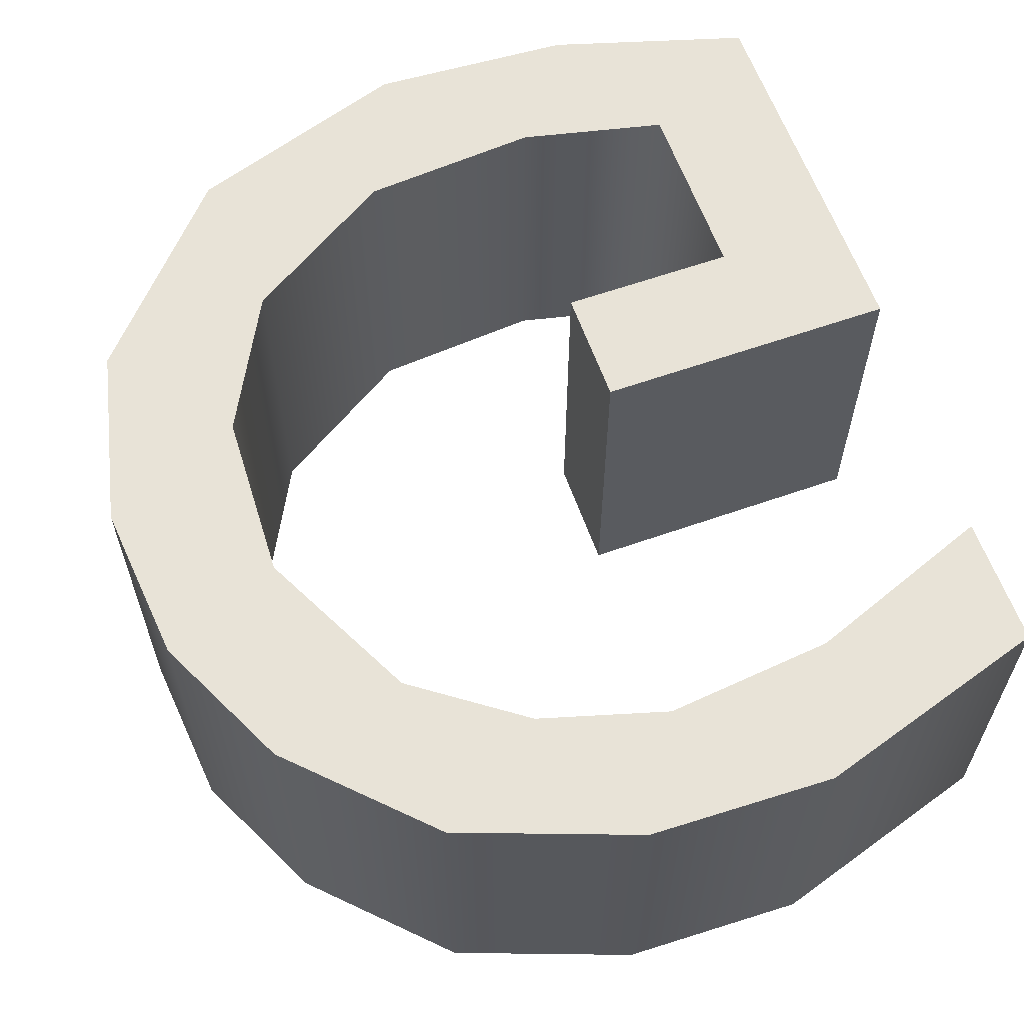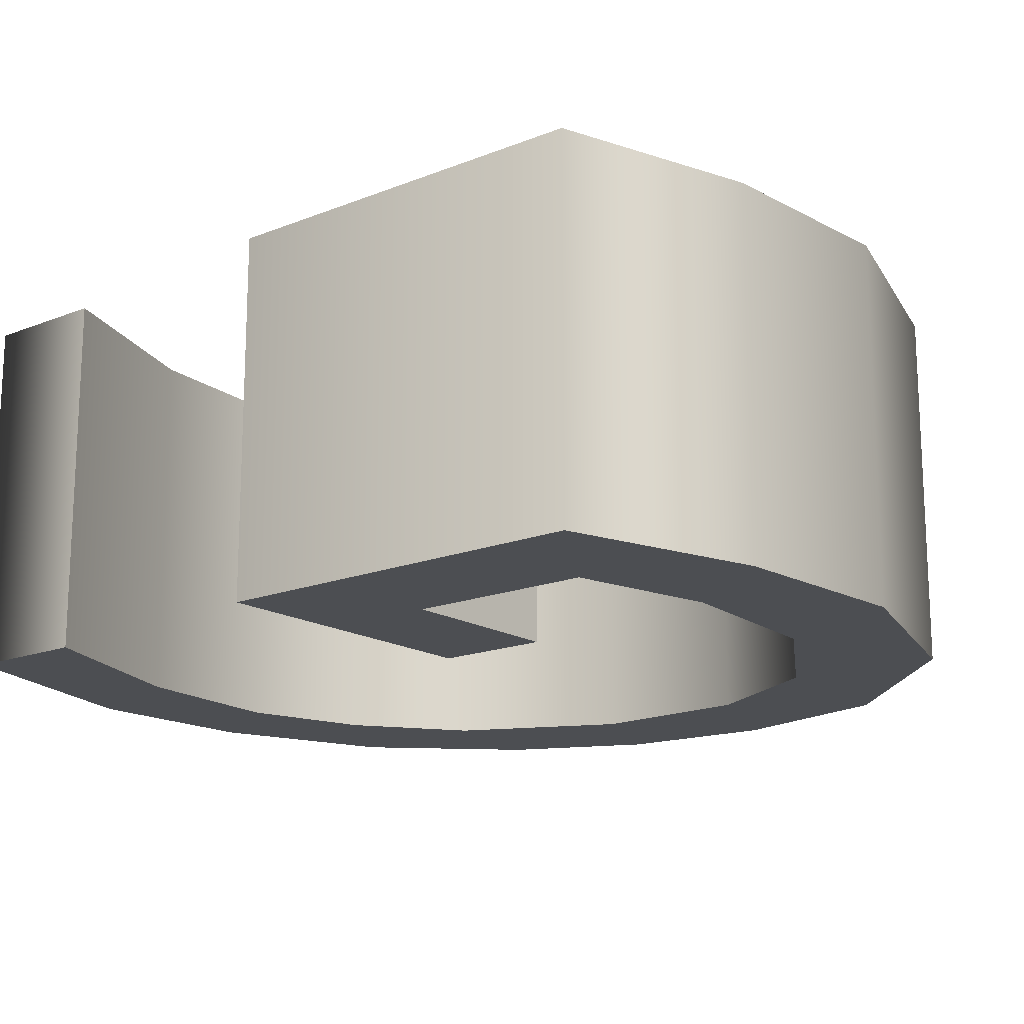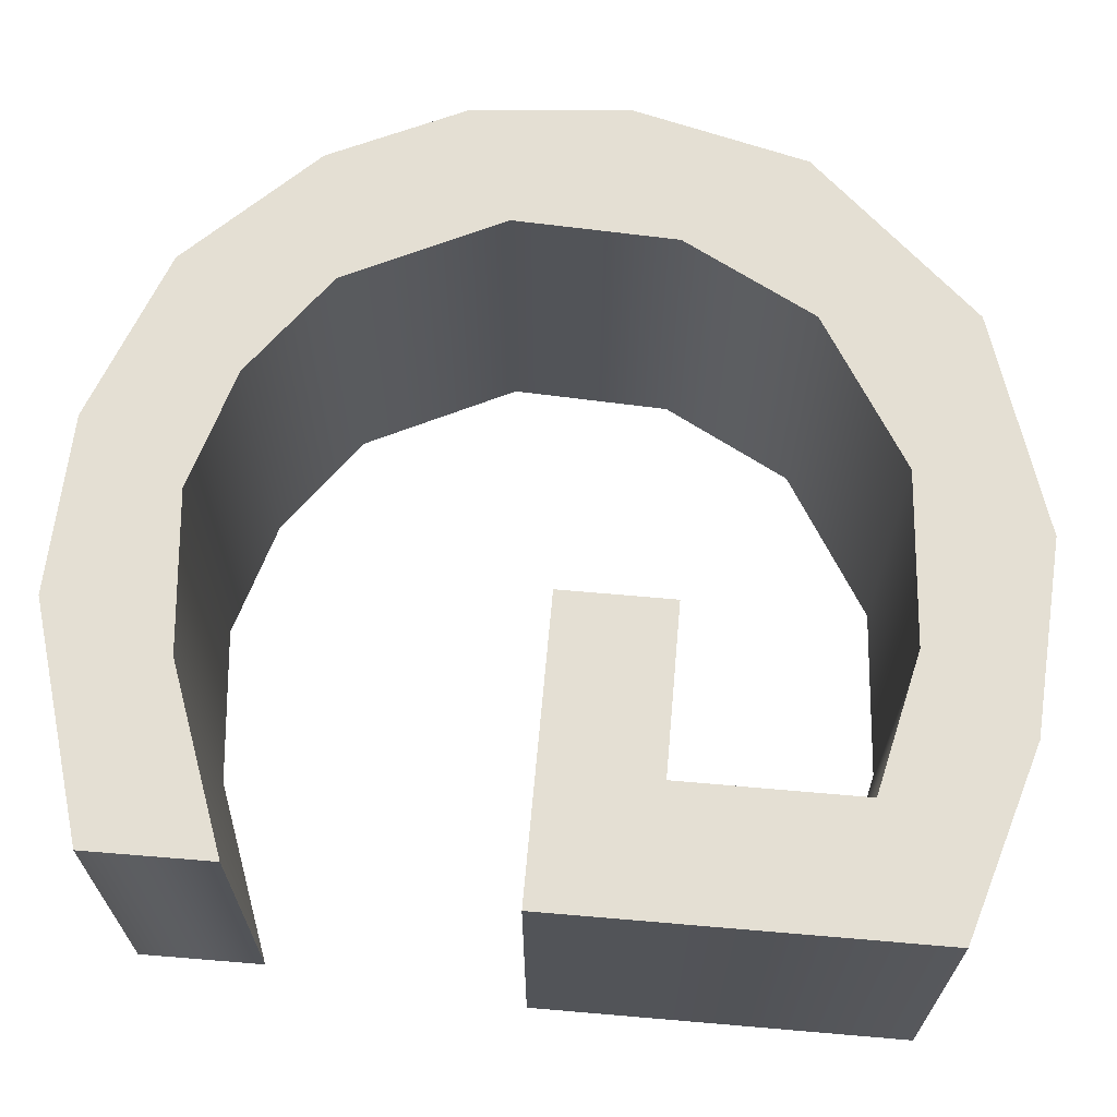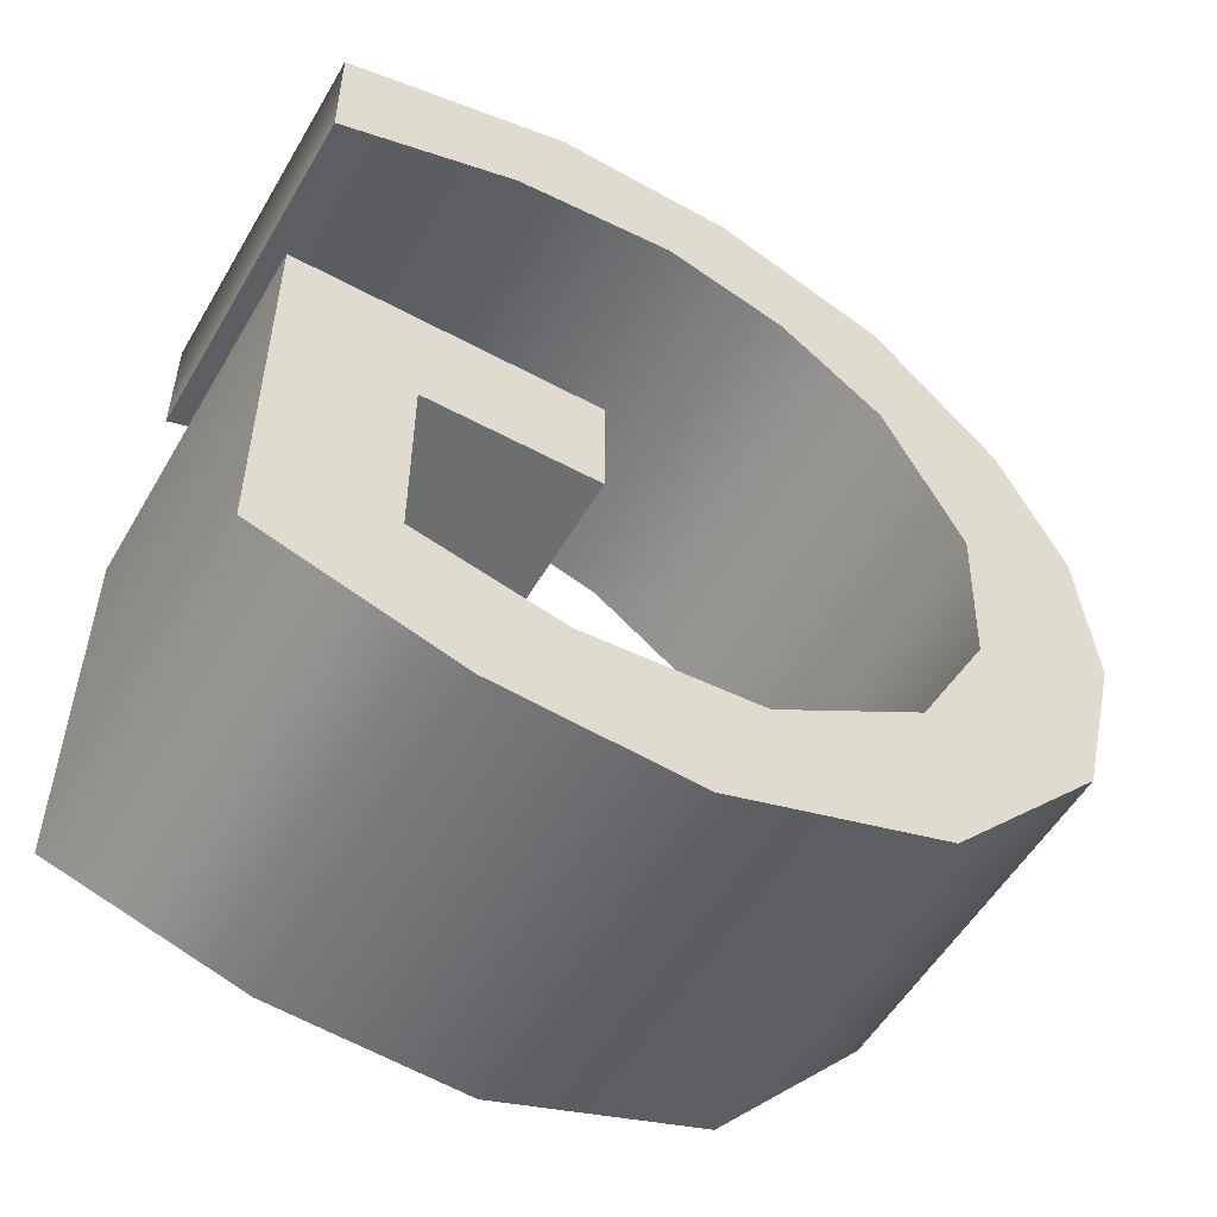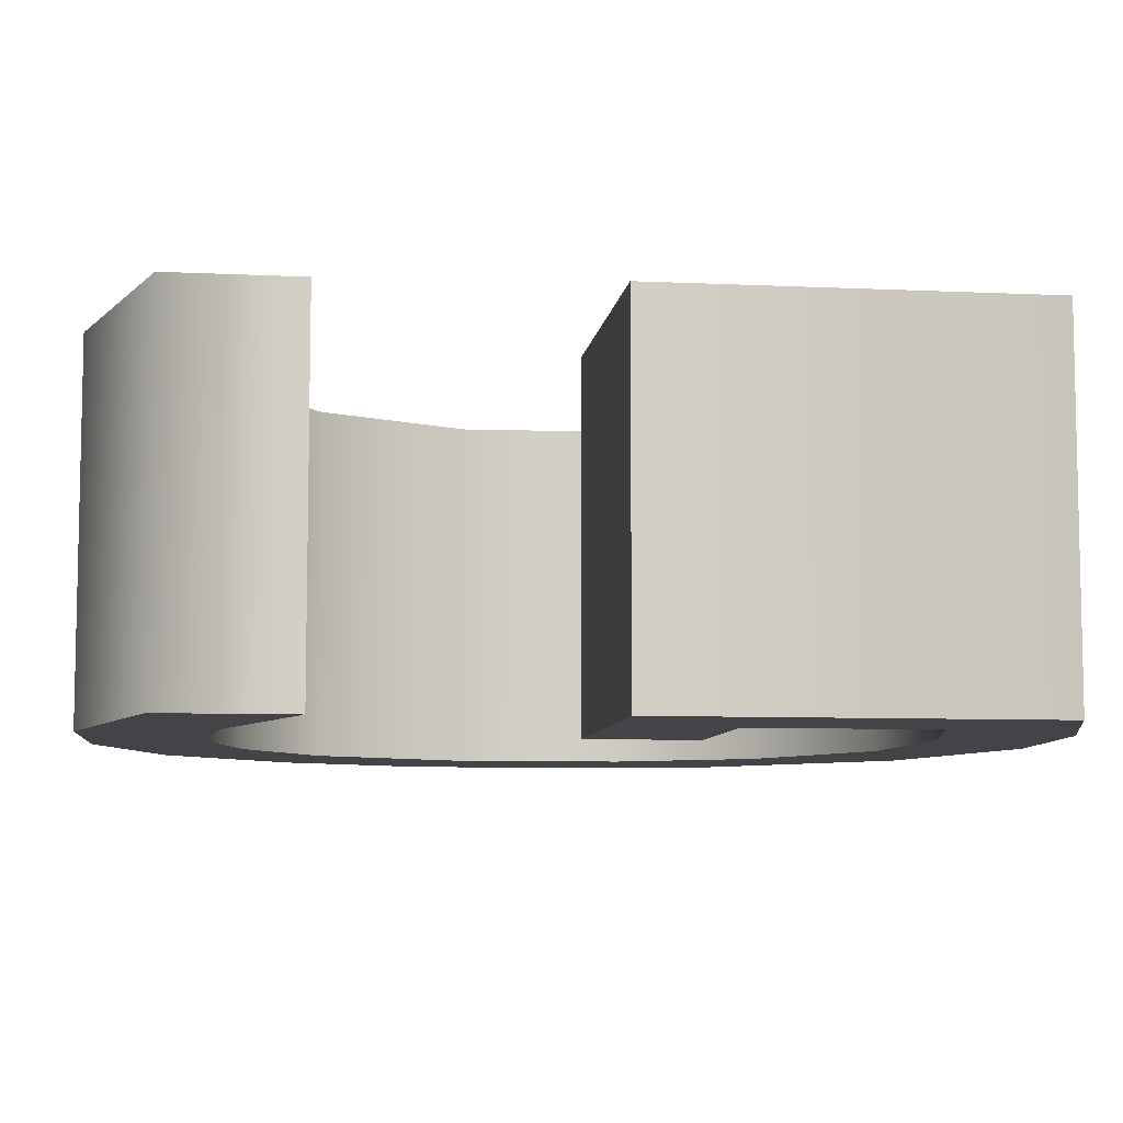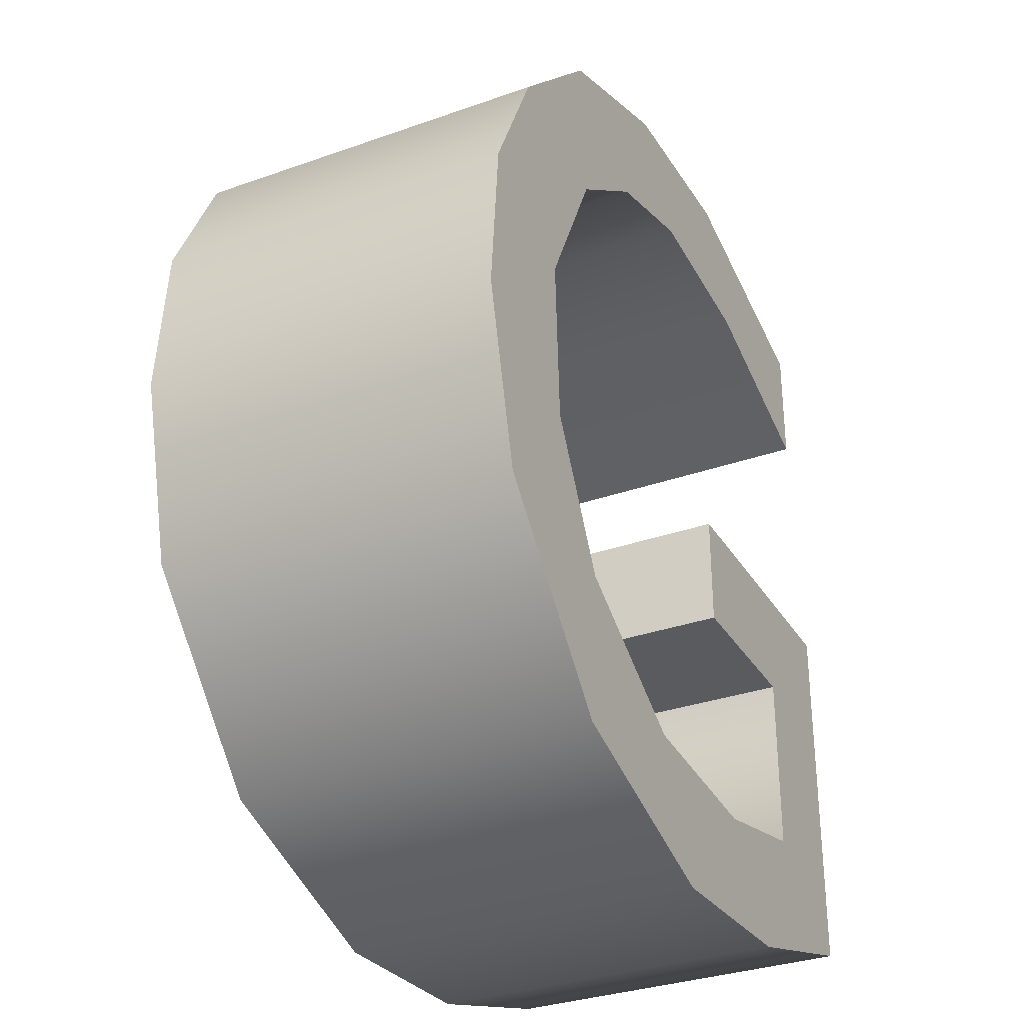
<metadata>
{"format":"obj","ext":"obj","renderer":"f3d","projection":"perspective","resolution":1024,"background":"white","views":[{"elev":61.7,"azim":-19.7,"up":"+Y"},{"elev":-16.5,"azim":129.2,"up":"+Y"},{"elev":66.8,"azim":95.1,"up":"+Y"},{"elev":-54.3,"azim":150.1,"up":"+Z"},{"elev":-7.7,"azim":82.6,"up":"+Y"},{"elev":-32.3,"azim":-63.6,"up":"+Z"}]}
</metadata>
<code>
g LetterSign_G
v -0.3199 0.2789 1.278
v 0.2306 0.2789 1.388
v -0.05059 0.2789 1.378
v 0.5896 0.2789 1.279
v 0.04911 0.2789 1.213
v 0.3035 0.2789 1.188
v 0.5883 0.2789 1.083
v -0.1423 0.2789 1.157
v -0.5137 0.2789 1.082
v -0.306 0.2789 1.038
v -0.6136 0.2789 0.8725
v -0.4268 0.2789 0.7938
v -0.635 0.2789 0.6284
v -0.416 0.2789 0.5378
v -0.5678 0.2789 0.3552
v -0.3047 0.2789 0.3296
v -0.07037 0.2789 0.1854
v -0.3257 0.2789 0.09064
v 0.2009 0.2789 0.1648
v 0.6171 0.2789 0.08834
v 0.01514 0.2789 -0.02044
v 0.3194 0.2789 -0.001633
v 0.4215 0.2789 0.2158
v 0.4218 0.2789 0.4992
v 0.6191 0.2789 0.6764
v 0.1581 0.2789 0.4992
v 0.1581 0.2789 0.6764
v -0.3199 -0.2789 1.278
v -0.05059 -0.2789 1.378
v 0.2306 -0.2789 1.388
v 0.5896 -0.2789 1.279
v 0.04911 -0.2789 1.213
v 0.3035 -0.2789 1.188
v 0.5883 -0.2789 1.083
v -0.1423 -0.2789 1.157
v -0.5137 -0.2789 1.082
v -0.306 -0.2789 1.038
v -0.6136 -0.2789 0.8725
v -0.4268 -0.2789 0.7938
v -0.635 -0.2789 0.6284
v -0.416 -0.2789 0.5378
v -0.5678 -0.2789 0.3552
v -0.3047 -0.2789 0.3296
v -0.07037 -0.2789 0.1854
v -0.3257 -0.2789 0.09064
v 0.2009 -0.2789 0.1648
v 0.6171 -0.2789 0.08834
v 0.01514 -0.2789 -0.02044
v 0.3194 -0.2789 -0.001633
v 0.4215 -0.2789 0.2158
v 0.4218 -0.2789 0.4992
v 0.6191 -0.2789 0.6764
v 0.1581 -0.2789 0.4992
v 0.1581 -0.2789 0.6764
v 0.3035 0.2789 1.188
v 0.5883 -0.2789 1.083
v 0.5883 0.2789 1.083
v 0.3035 -0.2789 1.188
v 0.04911 0.2789 1.213
v 0.04911 -0.2789 1.213
v 0.2009 0.2789 0.1648
v 0.2009 -0.2789 0.1648
v -0.07037 -0.2789 0.1854
v -0.07037 0.2789 0.1854
v -0.3047 -0.2789 0.3296
v -0.3047 0.2789 0.3296
v -0.416 -0.2789 0.5378
v -0.416 0.2789 0.5378
v -0.4268 -0.2789 0.7938
v -0.4268 0.2789 0.7938
v -0.306 -0.2789 1.038
v -0.306 0.2789 1.038
v -0.1423 -0.2789 1.157
v -0.1423 0.2789 1.157
v 0.04911 -0.2789 1.213
v 0.04911 0.2789 1.213
v 0.6191 0.2789 0.6764
v 0.6191 -0.2789 0.6764
v 0.1581 -0.2789 0.6764
v 0.1581 0.2789 0.6764
v 0.6171 0.2789 0.08834
v 0.6191 -0.2789 0.6764
v 0.6191 0.2789 0.6764
v 0.6171 -0.2789 0.08834
v 0.3194 0.2789 -0.001633
v 0.3194 -0.2789 -0.001633
v 0.01514 0.2789 -0.02044
v 0.01514 -0.2789 -0.02044
v 0.5883 0.2789 1.083
v 0.5883 -0.2789 1.083
v 0.5896 -0.2789 1.279
v 0.5896 0.2789 1.279
v 0.2306 -0.2789 1.388
v 0.2306 0.2789 1.388
v 0.4218 0.2789 0.4992
v 0.4218 -0.2789 0.4992
v 0.4215 -0.2789 0.2158
v 0.4215 0.2789 0.2158
v 0.2009 -0.2789 0.1648
v 0.2009 0.2789 0.1648
v 0.1581 0.2789 0.4992
v 0.1581 -0.2789 0.4992
v 0.4218 -0.2789 0.4992
v 0.4218 0.2789 0.4992
v 0.2306 0.2789 1.388
v 0.2306 -0.2789 1.388
v -0.05059 -0.2789 1.378
v -0.05059 0.2789 1.378
v -0.3199 -0.2789 1.278
v -0.3199 0.2789 1.278
v -0.5137 -0.2789 1.082
v -0.5137 0.2789 1.082
v -0.6136 -0.2789 0.8725
v -0.6136 0.2789 0.8725
v -0.635 -0.2789 0.6284
v -0.635 0.2789 0.6284
v -0.5678 -0.2789 0.3552
v -0.5678 0.2789 0.3552
v -0.3257 -0.2789 0.09064
v -0.3257 0.2789 0.09064
v 0.01514 -0.2789 -0.02044
v 0.01514 0.2789 -0.02044
v 0.1581 0.2789 0.6764
v 0.1581 -0.2789 0.6764
v 0.1581 -0.2789 0.4992
v 0.1581 0.2789 0.4992
g LetterSign_G_0
f 3 2 1
f 2 4 1
f 4 5 1
f 4 6 5
f 4 7 6
f 5 8 1
f 1 8 9
f 8 10 9
f 9 10 11
f 10 12 11
f 11 12 13
f 12 14 13
f 13 14 15
f 14 16 15
f 16 17 15
f 15 17 18
f 17 19 18
f 19 20 18
f 18 20 21
f 20 22 21
f 23 20 19
f 24 20 23
f 25 20 24
f 25 24 26
f 27 25 26
f 30 29 28
f 31 30 28
f 32 31 28
f 33 31 32
f 34 31 33
f 35 32 28
f 35 28 36
f 37 35 36
f 37 36 38
f 39 37 38
f 39 38 40
f 41 39 40
f 41 40 42
f 43 41 42
f 44 43 42
f 44 42 45
f 46 44 45
f 47 46 45
f 47 45 48
f 49 47 48
f 47 50 46
f 47 51 50
f 47 52 51
f 51 52 53
f 52 54 53
f 57 56 55
f 56 58 55
f 55 58 59
f 58 60 59
f 63 62 61
f 64 63 61
f 65 63 64
f 66 65 64
f 67 65 66
f 68 67 66
f 69 67 68
f 70 69 68
f 71 69 70
f 72 71 70
f 73 71 72
f 74 73 72
f 75 73 74
f 76 75 74
f 79 78 77
f 80 79 77
f 83 82 81
f 82 84 81
f 81 84 85
f 84 86 85
f 85 86 87
f 86 88 87
f 91 90 89
f 92 91 89
f 93 91 92
f 94 93 92
f 97 96 95
f 98 97 95
f 99 97 98
f 100 99 98
f 103 102 101
f 104 103 101
f 107 106 105
f 108 107 105
f 109 107 108
f 110 109 108
f 111 109 110
f 112 111 110
f 113 111 112
f 114 113 112
f 115 113 114
f 116 115 114
f 117 115 116
f 118 117 116
f 119 117 118
f 120 119 118
f 121 119 120
f 122 121 120
f 125 124 123
f 126 125 123

</code>
